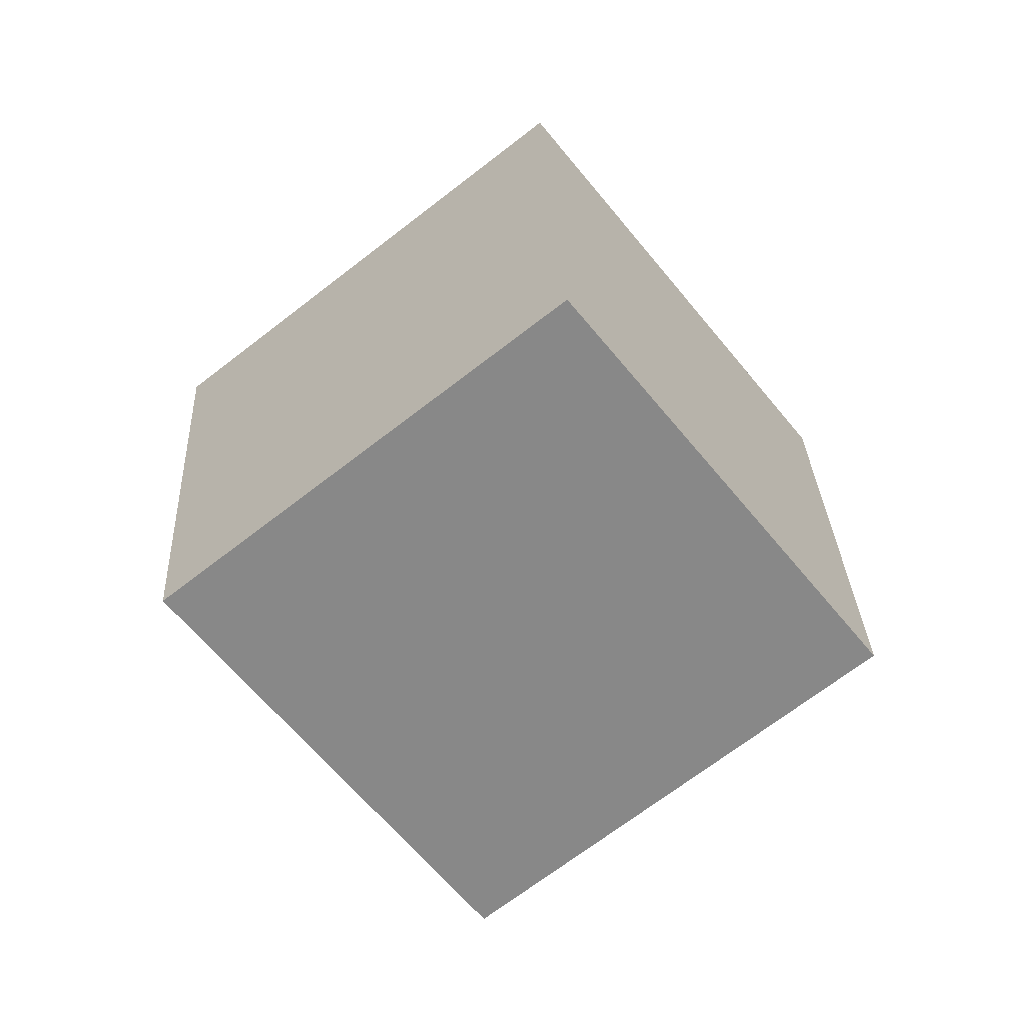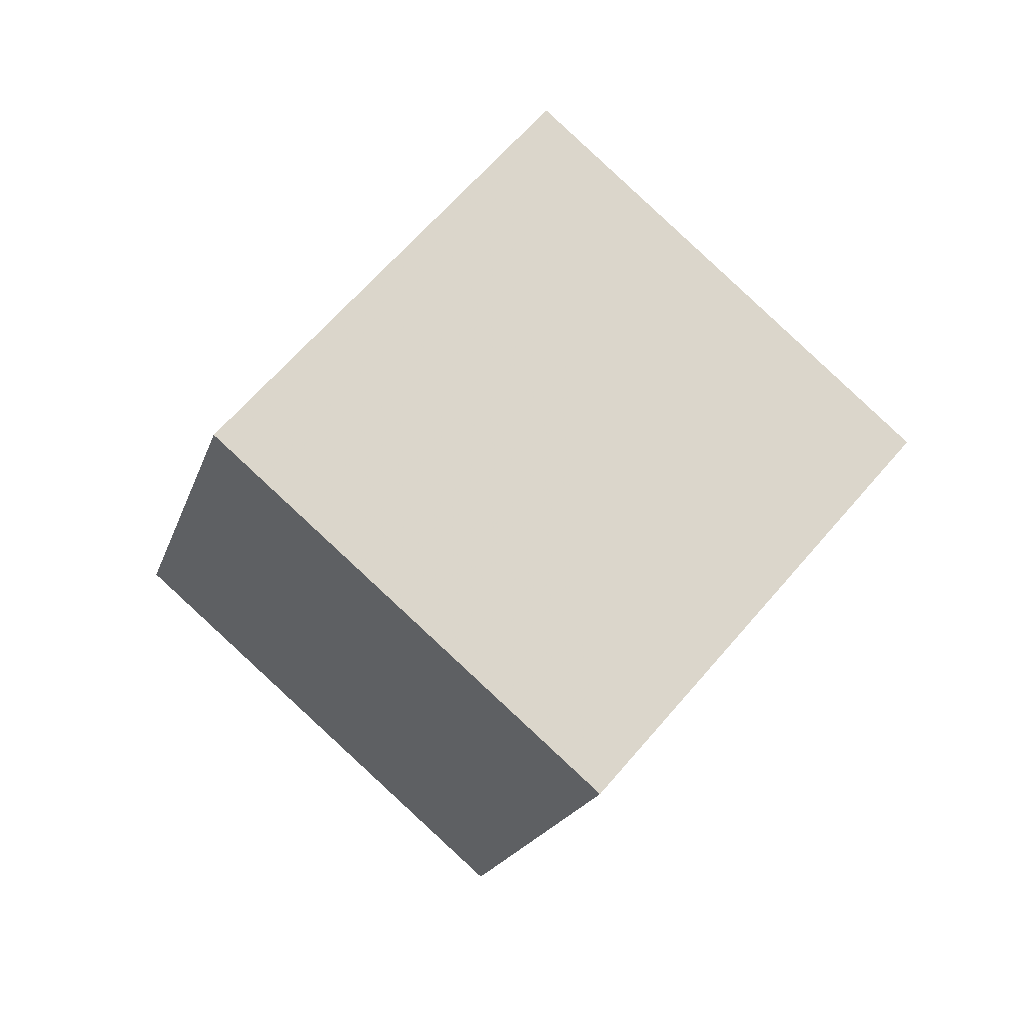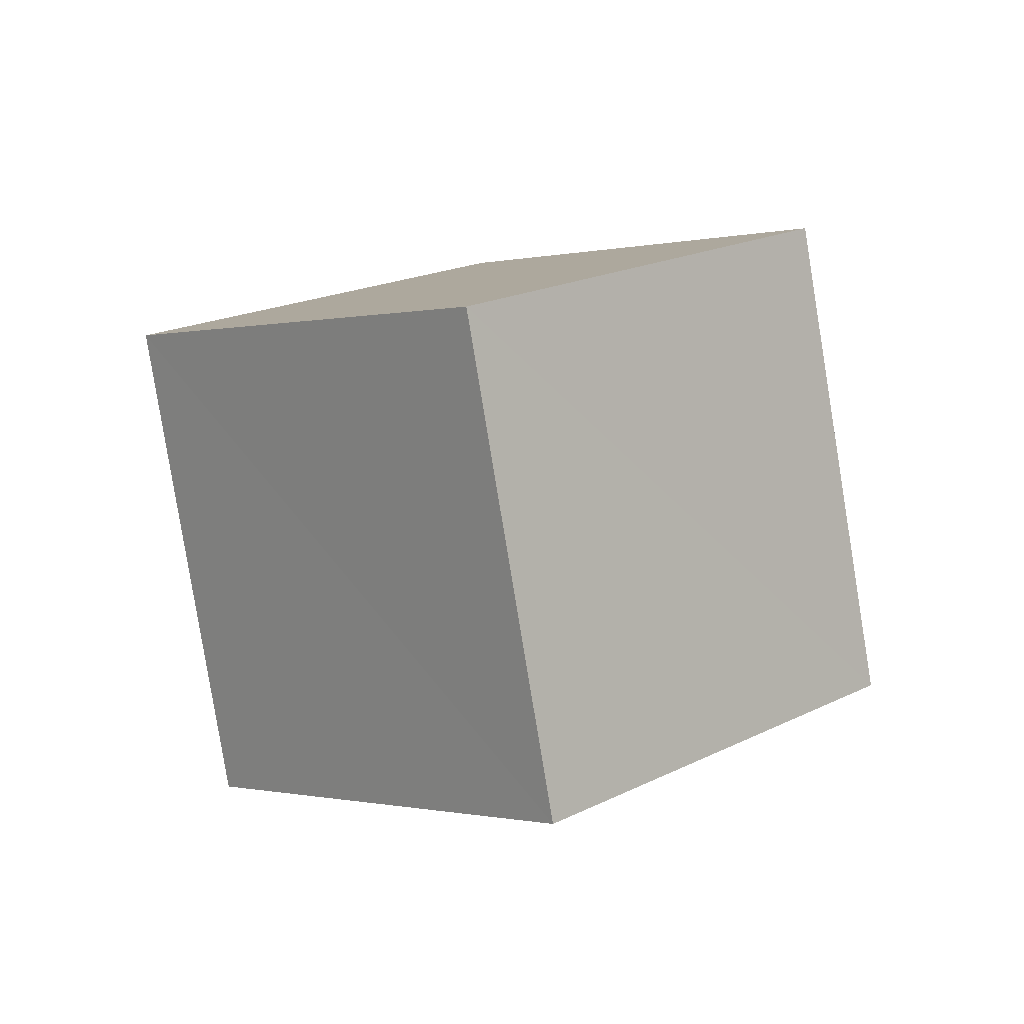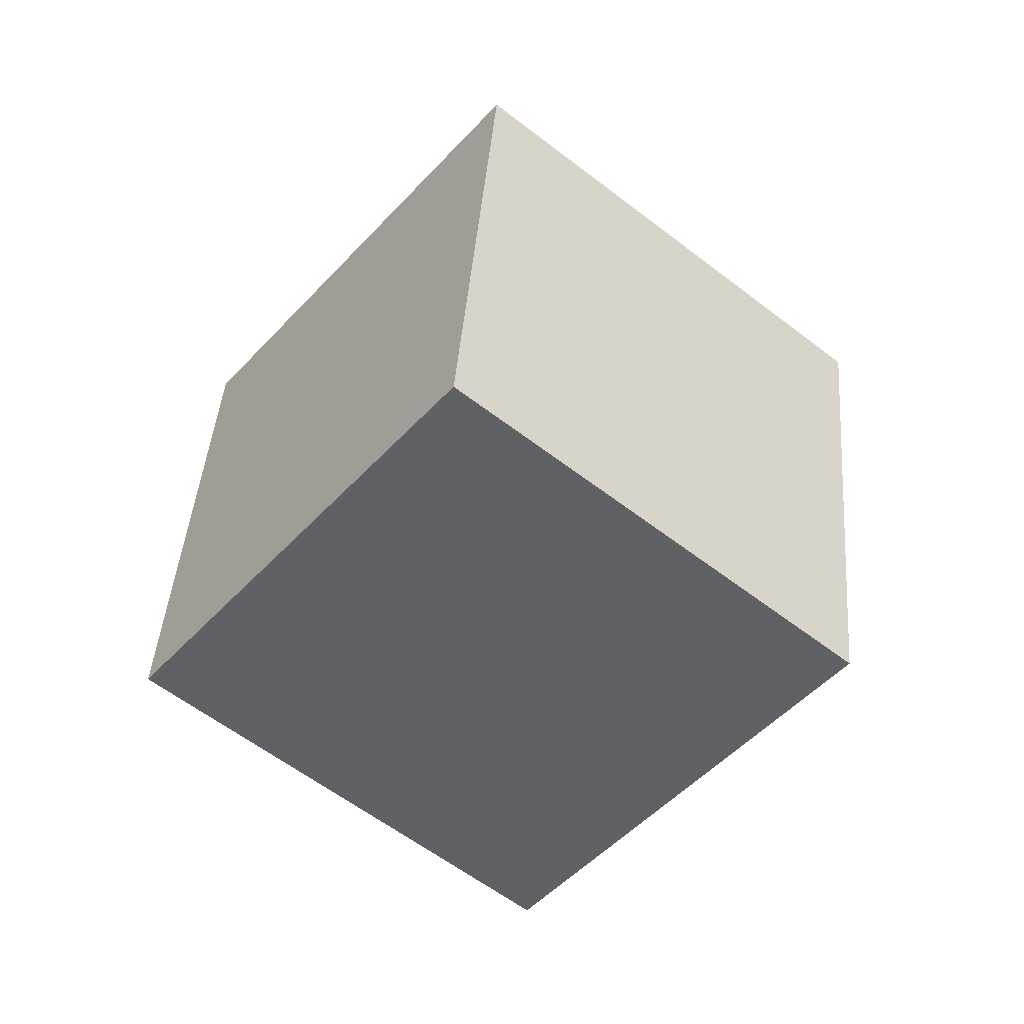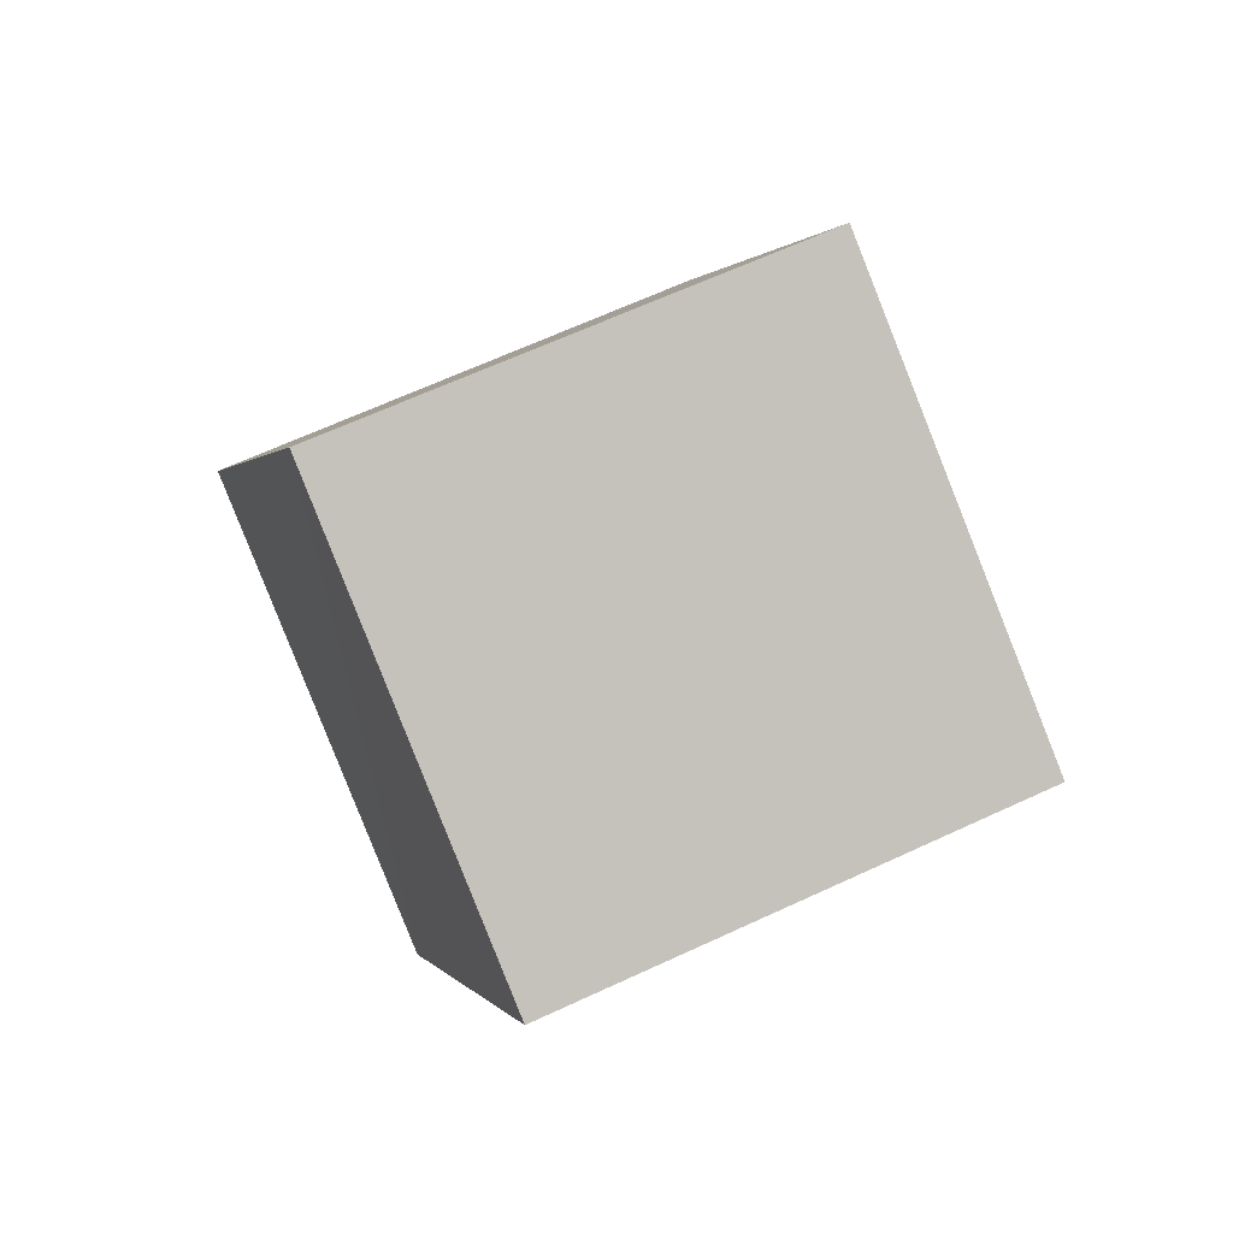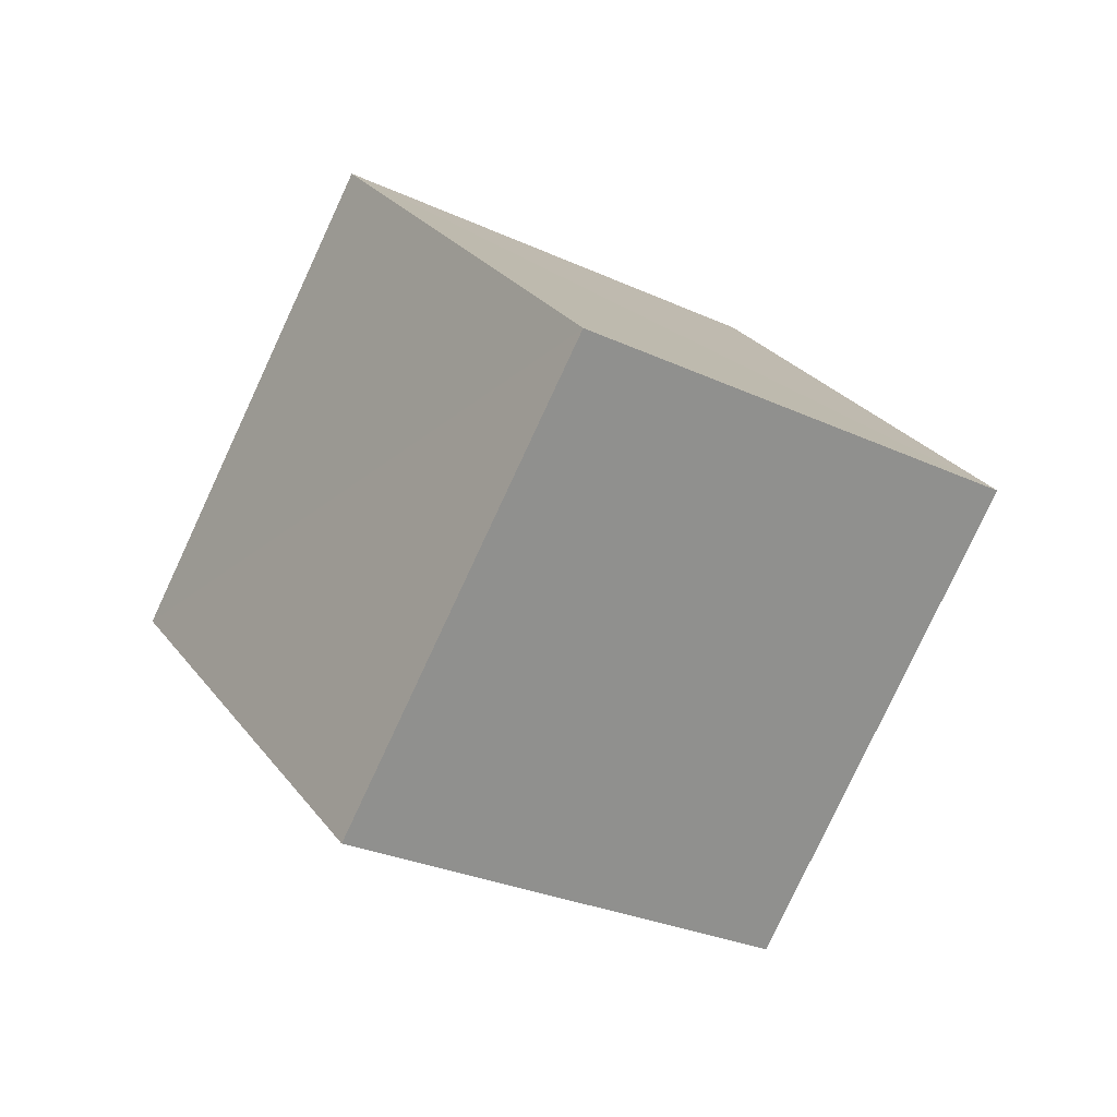
<metadata>
{"format":"obj","ext":"obj","renderer":"f3d","projection":"perspective","resolution":1024,"background":"white","views":[{"elev":2.5,"azim":45.4,"up":"+Y"},{"elev":-53.7,"azim":-77.9,"up":"+Y"},{"elev":-36.2,"azim":-1.9,"up":"+Y"},{"elev":16.3,"azim":133.5,"up":"+Z"},{"elev":-45.4,"azim":145.8,"up":"+Y"},{"elev":75.5,"azim":156.2,"up":"+Z"}]}
</metadata>
<code>
v  0.7047  1.762  1.81
v  0.8878  1.062  1.118
v  1.604  1.642  0.7218
v  1.424  2.34  1.415
v  1.38  1.34  2.416
v  1.566  0.642  1.724
v  2.281  1.22  1.328
v  2.097  1.918  2.021
f 3 1 2
f 5 7 6
f 1 3 4
f 1 6 2
f 7 5 8
f 2 7 3
f 6 1 5
f 3 8 4
f 7 2 6
f 1 8 5
f 8 3 7
f 8 1 4

</code>
